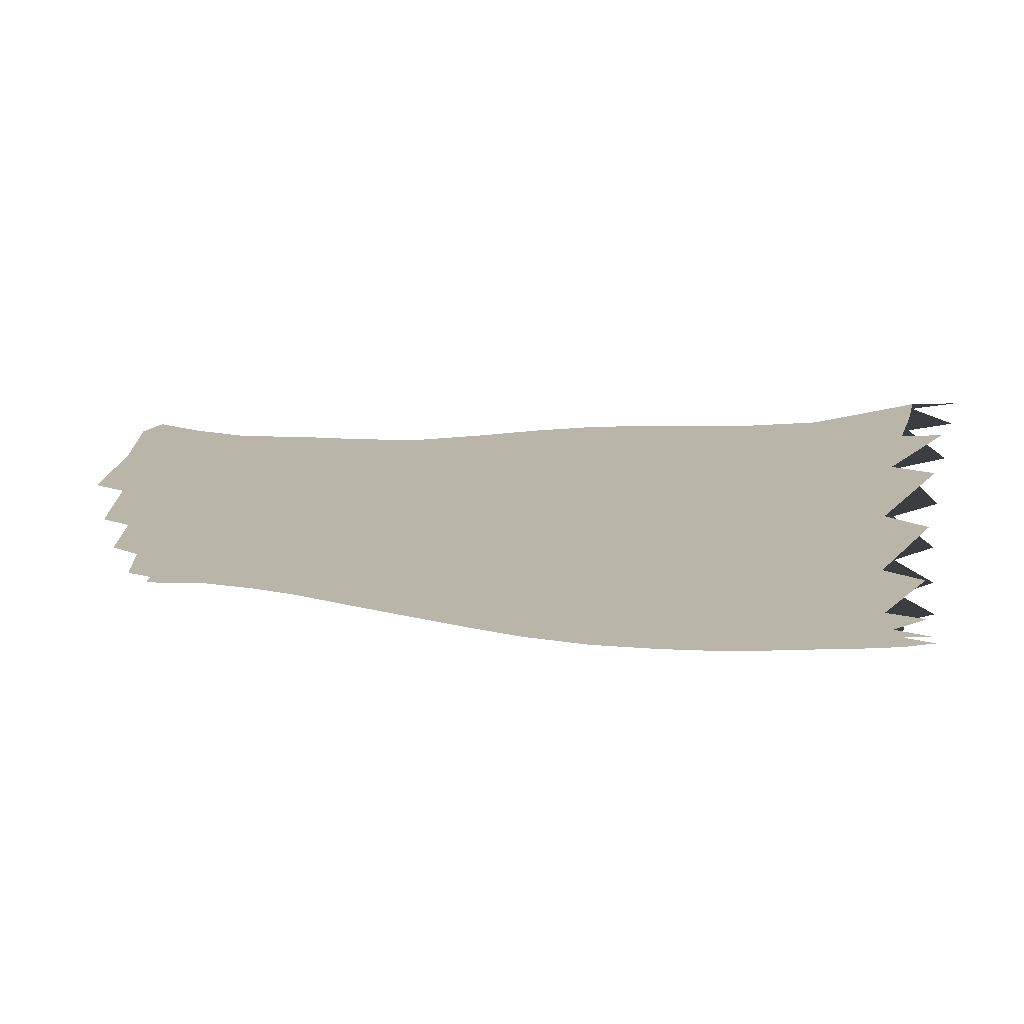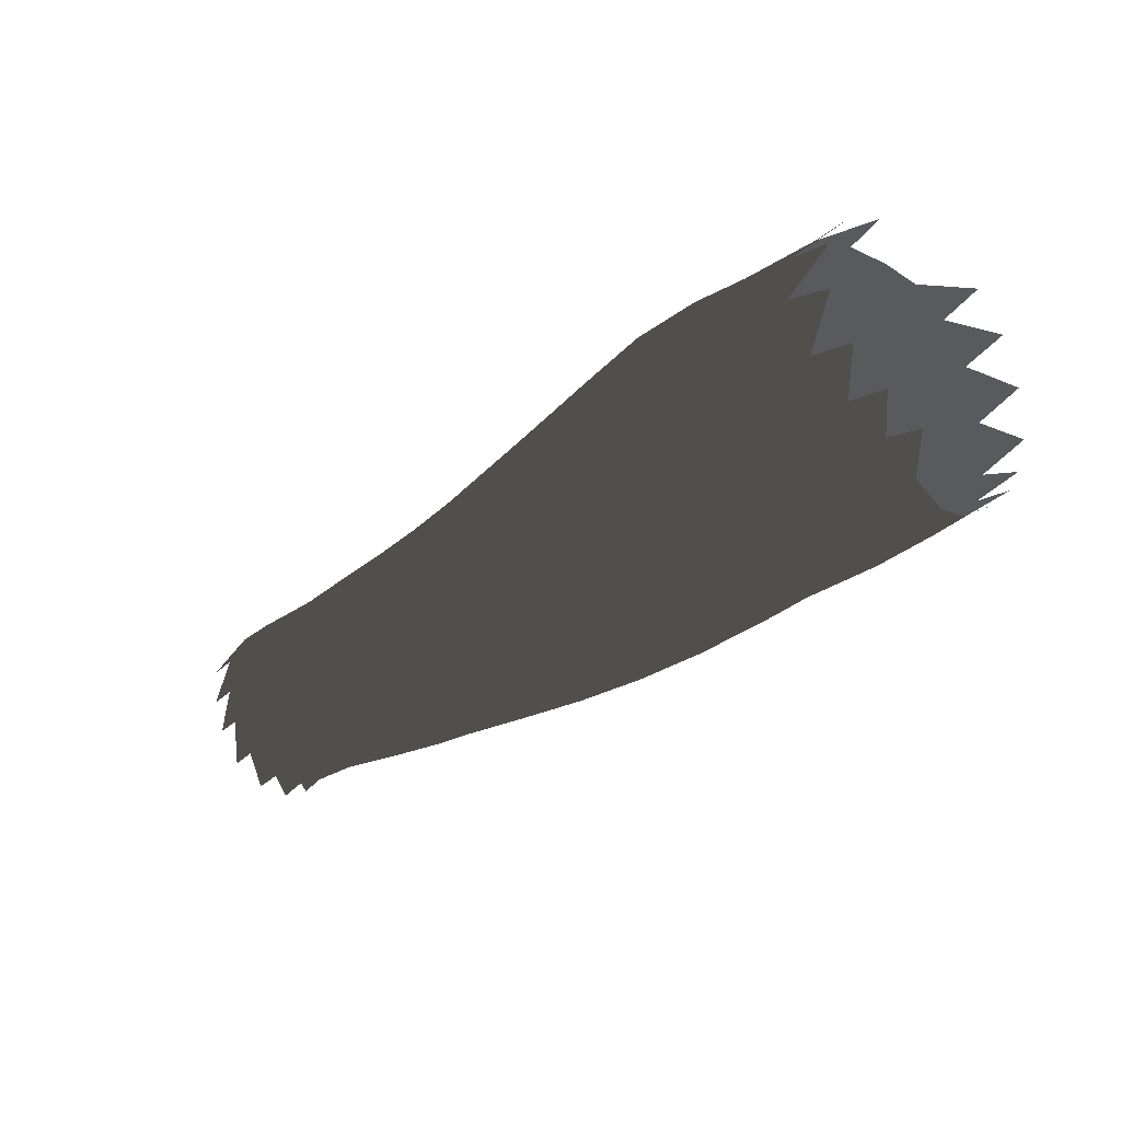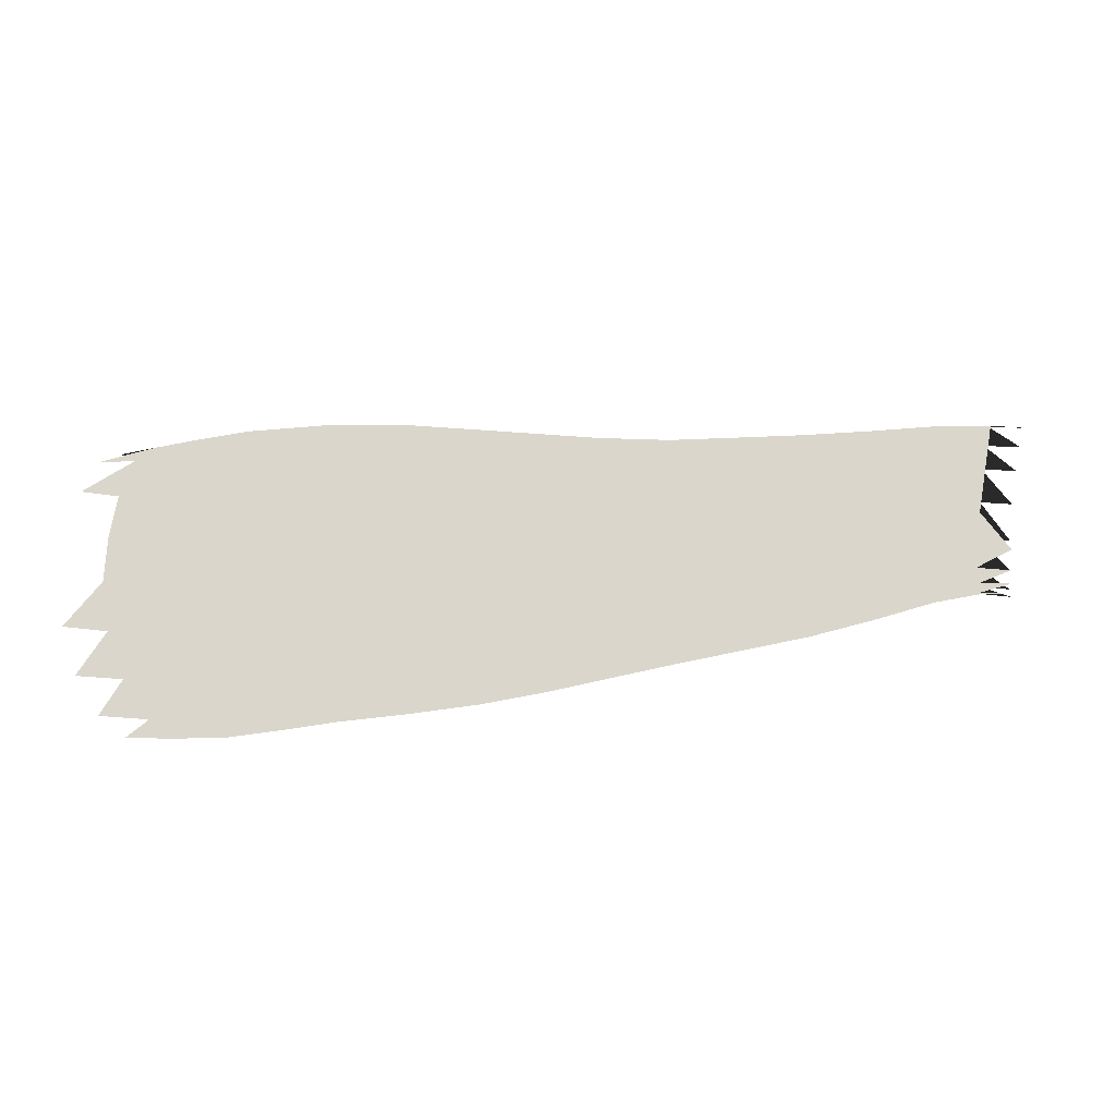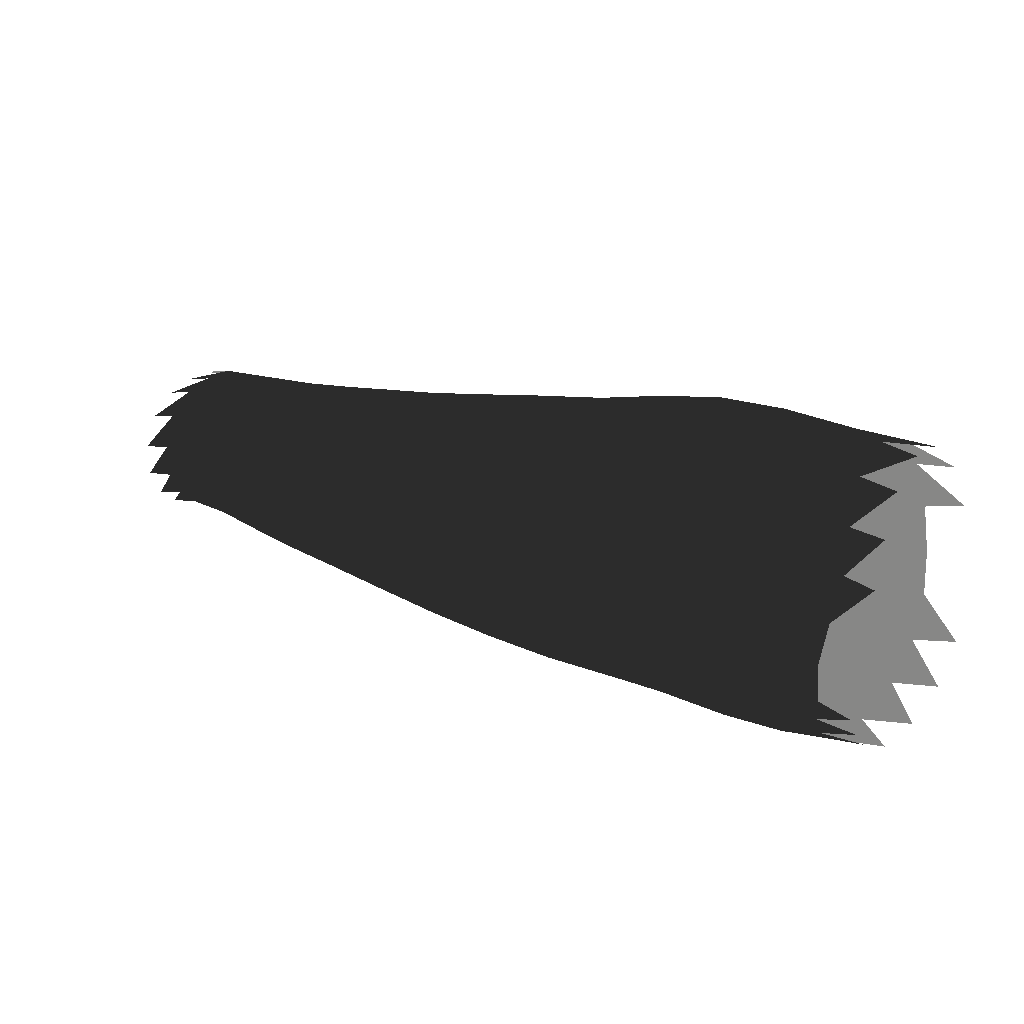
<metadata>
{"format":"obj","ext":"obj","renderer":"f3d","projection":"perspective","resolution":1024,"background":"white","views":[{"elev":13.7,"azim":-162.4,"up":"+Z"},{"elev":-31.6,"azim":-134.9,"up":"+Z"},{"elev":-24.1,"azim":12.3,"up":"+Y"},{"elev":18.7,"azim":-144.8,"up":"+Y"}]}
</metadata>
<code>
v -0.001367 0.03308 0.01688
v 0.01805 0.02943 0.01689
v 0.01789 0.03419 0.006141
v -0.002063 0.03721 0.005064
v -0.001785 0.0241 0.02592
v 0.0173 0.02037 0.0248
v -0.005505 -0.0329 0.007458
v 0.01447 -0.03136 0.003171
v 0.01381 -0.02397 0.0143
v -0.006106 -0.02456 0.01843
v 0.03471 0.005958 0.02661
v 0.01602 0.009008 0.02867
v 0.01443 -0.003286 0.02769
v 0.03349 -0.005096 0.02465
v -0.005046 -0.03244 -0.02054
v -0.0245 -0.03622 -0.01667
v -0.02518 -0.02771 -0.02751
v -0.005689 -0.02346 -0.03008
v -0.08679 -0.03075 0.02962
v -0.103 -0.02852 0.03506
v -0.1005 -0.03941 0.02582
v -0.08433 -0.04084 0.01946
v -0.04164 0.04058 0.0168
v -0.02135 0.03671 0.01705
v -0.02264 0.03959 0.004135
v -0.04368 0.04146 0.002981
v -0.04532 0.003906 0.03553
v -0.06717 0.007201 0.0362
v -0.06857 -0.008091 0.03473
v -0.04712 -0.01115 0.0327
v -0.06482 0.04205 0.001206
v -0.06268 0.04369 0.01525
v -0.004774 -0.0012 0.03082
v -0.02463 0.001104 0.03361
v -0.02633 -0.01271 0.02996
v -0.00607 -0.01374 0.02626
v 0.0336 -0.0249 -0.02384
v 0.01441 -0.0286 -0.02289
v 0.01374 -0.01944 -0.0311
v 0.03311 -0.01572 -0.03091
v 0.03303 -0.01469 0.01874
v 0.0136 -0.01431 0.02239
v 0.03329 -0.02308 0.01038
v 0.03612 0.02753 -0.01603
v 0.01557 0.02832 -0.01895
v 0.01674 0.03322 -0.006258
v 0.03683 0.03125 -0.004132
v -0.04636 -0.03387 0.01728
v -0.02582 -0.0338 0.01223
v -0.02653 -0.02483 0.02268
v -0.0473 -0.02411 0.02658
v -0.04172 0.03209 0.02819
v -0.0215 0.0278 0.02709
v -0.005179 0.02848 -0.02158
v -0.02612 0.0276 -0.02352
v -0.02465 0.03609 -0.01002
v -0.003768 0.03497 -0.008261
v -0.04723 0.01107 -0.03258
v -0.02691 0.01446 -0.03222
v -0.02705 -0.0007788 -0.03497
v -0.04719 -0.005102 -0.03373
v -0.06524 -0.04103 0.01129
v -0.06715 -0.03292 0.02332
v -0.04429 -0.03949 -0.0113
v -0.06388 -0.04286 -0.004464
v -0.06435 -0.03636 -0.01821
v -0.04488 -0.03188 -0.02357
v -0.1028 0.02731 0.03324
v -0.08629 0.02601 0.03427
v -0.08458 0.03846 0.02591
v -0.1021 0.03881 0.02339
v -0.08437 0.04434 0.01268
v -0.1025 0.04311 0.009243
v -0.1287 0.03382 -0.008793
v -0.1174 0.0355 -0.007487
v -0.1189 0.02402 -0.01569
v -0.1297 0.02305 -0.01707
v -0.08552 -5.675e-05 -0.03268
v -0.06693 0.006267 -0.03285
v -0.06672 -0.01079 -0.03183
v -0.08569 -0.0171 -0.02952
v -0.1003 -0.03582 -0.01824
v -0.08455 -0.03107 -0.0231
v -0.08256 -0.04118 -0.01234
v -0.09762 -0.04454 -0.00599
v -0.1006 -0.005939 -0.03208
v -0.1034 -0.02335 -0.02669
v -0.1279 -0.03745 0.03349
v -0.1148 -0.03842 0.03043
v -0.1166 -0.02735 0.0393
v -0.1291 -0.02592 0.04193
v -0.1182 0.0001172 0.04146
v -0.1176 0.01455 0.03877
v -0.1287 0.01654 0.04015
v -0.1283 0.03 0.03199
v -0.1166 0.02872 0.03276
v -0.1163 0.03893 0.02103
v -0.1283 0.03901 0.01889
v -0.1104 -0.007958 -0.03076
v -0.1188 -0.01106 -0.02993
v -0.1205 0.001104 -0.02778
v -0.112 0.004816 -0.02795
v -0.1109 -0.04615 0.0006364
v -0.1125 -0.03879 -0.0119
v -0.1046 -0.002077 0.03879
v -0.1176 -0.0139 0.04312
v -0.1041 -0.01578 0.0394
v -0.1166 0.04168 0.006458
v -0.126 -0.04504 0.02085
v -0.006289 0.01675 -0.03098
v 0.01447 0.01835 -0.02866
v 0.01352 0.00539 -0.03361
v -0.006819 0.002772 -0.03496
v 0.01324 -0.007567 -0.03452
v 0.03299 -0.004403 -0.03316
v -0.02275 0.01534 0.03294
v -0.002979 0.01221 0.03086
v 0.03599 0.01699 0.02414
v -0.104 0.01236 0.03723
v -0.08815 0.0104 0.03649
v -0.1303 0.01089 -0.02275
v -0.1017 0.01063 -0.02733
v -0.1057 0.02404 -0.01583
v -0.08639 0.0307 -0.01381
v -0.08615 0.01762 -0.02637
v -0.006617 -0.01112 -0.03469
v -0.02642 -0.01514 -0.03346
v -0.09783 -0.0463 0.01084
v -0.08231 -0.04557 0.003504
v -0.1122 -0.04576 0.01679
v -0.004849 -0.03606 -0.006982
v 0.01478 -0.03315 -0.01059
v -0.04504 -0.04015 0.004005
v -0.02489 -0.03836 -0.001933
v -0.04688 0.02583 -0.02458
v -0.1254 -0.03386 -0.01694
v -0.1151 -0.03048 -0.0208
v -0.1243 -0.04107 -0.007348
v -0.1115 -0.01843 -0.02884
v -0.1039 0.03776 -0.005433
v -0.1282 0.04016 0.004117
v 0.03726 0.03135 0.007608
v -0.0433 0.0188 0.03464
v -0.08907 -0.00494 0.03644
v -0.08837 -0.01861 0.03503
v -0.1268 -0.02591 -0.02492
v 0.0339 -0.0298 -0.013
v -0.08581 0.0405 -0.001727
v -0.118 -0.0222 -0.02677
v -0.1207 0.01247 -0.02139
v -0.1131 0.01401 -0.0213
v -0.06708 0.02273 -0.02553
v -0.06635 0.03452 -0.01271
v -0.04566 0.036 -0.01149
v -0.06309 0.03638 0.02772
v -0.06498 0.02293 0.03509
v -0.06836 -0.02182 0.03064
v -0.0658 -0.02511 -0.02725
v 0.07427 0.02037 0.02048
v 0.09312 0.01707 0.0219
v 0.0944 0.02441 0.01426
v 0.07522 0.02668 0.01158
v 0.1114 0.01406 0.02392
v 0.09183 0.007574 0.02494
v 0.1097 0.00436 0.02498
v 0.09041 -0.001824 0.02306
v 0.1079 -0.004097 0.02194
v 0.1067 -0.0112 0.01597
v 0.08941 -0.009955 0.01785
v 0.08952 -0.01562 0.01051
v 0.1067 -0.01584 0.008284
v 0.07131 -0.02068 0.004255
v 0.07176 -0.02414 -0.005652
v 0.09035 -0.0211 -0.007308
v 0.09003 -0.01942 0.001813
v 0.1082 -0.01091 -0.02296
v 0.09055 -0.01436 -0.024
v 0.0908 -0.005745 -0.0277
v 0.1087 -0.003227 -0.02625
v 0.07363 0.01182 -0.02576
v 0.09291 0.01435 -0.02382
v 0.09177 0.004354 -0.02733
v 0.07222 0.001226 -0.02926
v 0.1106 0.01659 -0.02302
v 0.09404 0.02207 -0.01706
v 0.1115 0.02363 -0.01528
v 0.05457 0.01394 0.0243
v 0.05564 0.02329 0.01869
v 0.03696 0.02616 0.01755
v 0.07115 -0.008522 0.02006
v 0.07192 0.0005242 0.02437
v 0.05331 0.003286 0.02536
v 0.05246 -0.006757 0.02216
v 0.03375 -0.02903 -0.0004736
v 0.05285 -0.02656 -0.003379
v 0.05227 -0.02179 0.007029
v 0.07098 -0.01548 0.01316
v 0.05207 -0.01501 0.01574
v 0.07186 -0.02353 -0.01601
v 0.09041 -0.01974 -0.01657
v 0.07576 0.02828 0.0009244
v 0.09491 0.02715 0.003697
v 0.09487 0.02571 -0.00702
v 0.07569 0.02627 -0.009751
v 0.05292 -0.02662 -0.01463
v 0.05646 0.02971 -0.001639
v 0.05618 0.02686 -0.01288
v 0.07482 0.021 -0.01951
v 0.0552 0.02 -0.02248
v 0.1128 0.02636 0.006339
v 0.1127 0.02248 0.01698
v 0.05629 0.02909 0.009403
v 0.07178 -0.01806 -0.02463
v 0.05273 -0.02134 -0.02431
v 0.05256 -0.01225 -0.03031
v 0.0717 -0.009021 -0.02927
v 0.03373 0.007611 -0.03101
v 0.0538 0.009533 -0.0285
v 0.05271 -0.001575 -0.03123
v 0.1096 0.006657 -0.02634
v 0.03502 0.01914 -0.02563
v 0.1297 -0.002871 -0.02847
v 0.1306 0.006341 -0.0279
v 0.1291 -0.01039 -0.02463
v 0.129 -0.01764 0.006091
v 0.1292 -0.01812 -0.00208
v 0.1291 -0.01742 -0.01048
v 0.129 -0.01511 -0.0188
v 0.12 -0.01636 0.006902
v 0.1205 -0.01742 -0.001399
v 0.1208 -0.01661 -0.01014
v 0.121 -0.01393 -0.01778
v 0.1232 0.01685 -0.02262
v 0.1321 0.0152 -0.02243
v 0.1222 0.007066 -0.02732
v 0.1221 -0.007084 0.02223
v 0.1205 -0.0127 0.01477
v 0.1295 -0.01535 0.01473
v 0.1242 0.002011 0.02587
v 0.1216 -0.002444 -0.02692
v 0.1212 -0.009424 -0.02344
v 0.1242 0.02295 -0.01336
v 0.1339 0.02085 -0.01239
v 0.1254 0.0252 -0.003115
v 0.1354 0.02329 -0.002445
v 0.126 0.01153 0.02511
v 0.1272 0.02012 0.01873
v 0.1267 0.02533 0.008188
v 0.1074 -0.01818 -0.0001306
v 0.1077 -0.01801 -0.00896
v 0.1122 0.02614 -0.004792
v 0.1372 0.02333 0.008873
v 0.1078 -0.0157 -0.01697
v -0.0462 -0.01961 -0.03082
v 0.07308 0.01077 0.02504
v -0.1244 -0.04662 0.005644
f 2 3 1
f 1 3 4
f 6 2 5
f 5 2 1
f 8 9 7
f 7 9 10
f 12 13 11
f 11 13 14
f 16 17 15
f 15 17 18
f 20 21 19
f 19 21 22
f 24 25 23
f 23 25 26
f 28 29 27
f 27 29 30
f 31 32 26
f 26 32 23
f 34 35 33
f 33 35 36
f 38 39 37
f 37 39 40
f 42 9 41
f 41 9 43
f 45 46 44
f 44 46 47
f 49 50 48
f 48 50 51
f 50 35 51
f 51 35 30
f 53 24 52
f 52 24 23
f 55 56 54
f 54 56 57
f 59 60 58
f 58 60 61
f 62 63 22
f 22 63 19
f 65 66 64
f 64 66 67
f 69 70 68
f 68 70 71
f 73 71 72
f 72 71 70
f 75 76 74
f 79 80 78
f 78 80 81
f 83 84 82
f 82 84 85
f 78 81 86
f 86 81 87
f 89 90 88
f 96 97 95
f 100 101 99
f 99 101 102
f 103 104 85
f 85 104 82
f 92 106 105
f 105 106 107
f 108 97 73
f 73 97 71
f 111 112 110
f 110 112 113
f 39 114 40
f 40 114 115
f 53 116 5
f 5 116 117
f 6 12 118
f 118 12 11
f 120 69 119
f 119 69 68
f 122 123 125
f 125 123 124
f 93 96 94
f 127 60 126
f 126 60 113
f 129 22 128
f 128 22 21
f 130 89 109
f 132 8 131
f 131 8 7
f 45 111 54
f 54 111 110
f 134 49 133
f 133 49 48
f 55 59 135
f 135 59 58
f 137 104 136
f 99 86 139
f 139 86 87
f 130 103 128
f 128 103 85
f 75 108 140
f 140 108 73
f 46 3 47
f 47 3 142
f 56 25 57
f 57 25 4
f 112 114 113
f 113 114 126
f 42 13 36
f 36 13 33
f 34 116 27
f 27 116 143
f 105 107 144
f 144 107 145
f 144 120 105
f 105 120 119
f 17 127 18
f 18 127 126
f 132 38 147
f 147 38 37
f 107 20 145
f 145 20 19
f 81 83 87
f 87 83 82
f 90 106 91
f 72 148 73
f 73 148 140
f 123 140 124
f 124 140 148
f 128 85 129
f 129 85 84
f 16 134 64
f 64 134 133
f 150 101 121
f 125 78 122
f 122 78 86
f 76 150 77
f 123 122 151
f 151 122 102
f 122 86 102
f 102 86 99
f 149 139 137
f 137 139 87
f 79 152 58
f 58 152 135
f 152 153 135
f 135 153 154
f 153 31 154
f 154 31 26
f 155 32 70
f 70 32 72
f 155 156 52
f 52 156 143
f 156 28 143
f 143 28 27
f 29 157 30
f 30 157 51
f 157 63 51
f 51 63 48
f 62 65 133
f 133 65 64
f 158 66 83
f 83 66 84
f 80 158 81
f 81 158 83
f 160 161 159
f 159 161 162
f 160 164 163
f 163 164 165
f 166 167 164
f 164 167 165
f 169 170 168
f 168 170 171
f 172 173 175
f 175 173 174
f 177 178 176
f 176 178 179
f 181 182 180
f 180 182 183
f 181 185 184
f 184 185 186
f 187 188 118
f 118 188 189
f 190 191 193
f 193 191 192
f 195 196 194
f 194 196 43
f 198 196 197
f 197 196 172
f 200 174 199
f 199 174 173
f 202 203 201
f 201 203 204
f 205 195 147
f 147 195 194
f 175 170 172
f 172 170 197
f 191 190 166
f 166 190 169
f 206 207 47
f 47 207 44
f 209 207 208
f 208 207 204
f 202 161 210
f 210 161 211
f 203 185 204
f 204 185 208
f 212 188 162
f 162 188 159
f 206 212 201
f 201 212 162
f 198 193 41
f 41 193 14
f 214 215 213
f 213 215 216
f 218 219 217
f 217 219 115
f 219 215 115
f 115 215 40
f 178 182 179
f 179 182 220
f 192 187 11
f 11 187 118
f 209 218 221
f 221 218 217
f 230 225 229
f 230 231 226
f 231 232 227
f 233 223 235
f 237 238 236
f 240 224 241
f 233 242 234
f 244 243 242
f 247 248 211
f 211 248 210
f 165 239 163
f 163 239 246
f 236 167 237
f 237 167 168
f 229 237 171
f 171 237 168
f 171 249 229
f 229 249 230
f 231 230 250
f 250 230 249
f 179 220 240
f 240 220 235
f 220 184 235
f 235 184 233
f 186 251 242
f 242 251 244
f 251 210 244
f 244 210 248
f 246 247 163
f 163 247 211
f 239 165 236
f 236 165 167
f 237 229 238
f 235 222 240
f 248 245 244
f 247 252 248
f 177 200 213
f 213 200 199
f 250 253 231
f 231 253 232
f 176 179 241
f 241 179 240
f 184 186 233
f 233 186 242
f 214 205 37
f 37 205 147
f 232 241 228
f 253 176 232
f 232 176 241
f 120 144 28
f 28 144 29
f 148 72 31
f 31 72 32
f 133 48 62
f 62 48 63
f 129 84 65
f 65 84 66
f 58 61 79
f 79 61 80
f 78 125 79
f 79 125 152
f 125 124 152
f 152 124 153
f 124 148 153
f 153 148 31
f 52 23 155
f 155 23 32
f 70 69 155
f 155 69 156
f 69 120 156
f 156 120 28
f 144 145 29
f 29 145 157
f 145 19 157
f 157 19 63
f 22 129 62
f 62 129 65
f 254 67 158
f 158 67 66
f 61 254 80
f 80 254 158
f 64 67 16
f 16 67 17
f 1 4 24
f 24 4 25
f 27 30 34
f 34 30 35
f 7 10 49
f 49 10 50
f 10 36 50
f 50 36 35
f 5 1 53
f 53 1 24
f 135 154 55
f 55 154 56
f 110 113 59
f 59 113 60
f 52 143 53
f 53 143 116
f 254 61 127
f 127 61 60
f 131 7 134
f 134 7 49
f 54 110 55
f 55 110 59
f 154 26 56
f 56 26 25
f 33 117 34
f 34 117 116
f 67 254 17
f 17 254 127
f 15 131 16
f 16 131 134
f 189 142 2
f 2 142 3
f 118 189 6
f 6 189 2
f 194 43 8
f 8 43 9
f 117 33 12
f 12 33 13
f 15 18 38
f 38 18 39
f 36 10 42
f 42 10 9
f 54 57 45
f 45 57 46
f 221 217 111
f 111 217 112
f 18 126 39
f 39 126 114
f 5 117 6
f 6 117 12
f 147 194 132
f 132 194 8
f 44 221 45
f 45 221 111
f 57 4 46
f 46 4 3
f 217 115 112
f 112 115 114
f 41 14 42
f 42 14 13
f 131 15 132
f 132 15 38
f 255 159 187
f 187 159 188
f 11 14 192
f 192 14 193
f 173 172 195
f 195 172 196
f 41 43 198
f 198 43 196
f 199 173 205
f 205 173 195
f 201 204 206
f 206 204 207
f 221 44 209
f 209 44 207
f 142 189 212
f 212 189 188
f 47 142 206
f 206 142 212
f 197 190 198
f 198 190 193
f 37 40 214
f 214 40 215
f 180 183 218
f 218 183 219
f 183 216 219
f 219 216 215
f 191 255 192
f 192 255 187
f 208 180 209
f 209 180 218
f 213 199 214
f 214 199 205
f 163 211 160
f 160 211 161
f 159 255 160
f 160 255 164
f 255 191 164
f 164 191 166
f 190 197 169
f 169 197 170
f 250 249 174
f 174 249 175
f 213 216 177
f 177 216 178
f 184 220 181
f 181 220 182
f 180 208 181
f 181 208 185
f 253 250 200
f 200 250 174
f 210 251 202
f 202 251 203
f 249 171 175
f 175 171 170
f 167 166 168
f 168 166 169
f 201 162 202
f 202 162 161
f 251 186 203
f 203 186 185
f 216 183 178
f 178 183 182
f 176 253 177
f 177 253 200
f 140 123 75
f 75 123 76
f 21 20 89
f 89 20 90
f 105 119 92
f 92 119 93
f 68 71 96
f 96 71 97
f 103 138 104
f 108 98 97
f 119 68 93
f 93 68 96
f 128 21 130
f 130 21 89
f 87 82 137
f 137 82 104
f 130 256 103
f 75 141 108
f 20 107 90
f 90 107 106
f 99 139 100
f 100 139 149
f 151 102 150
f 150 102 101
f 123 151 76
f 76 151 150
f 137 146 149

</code>
